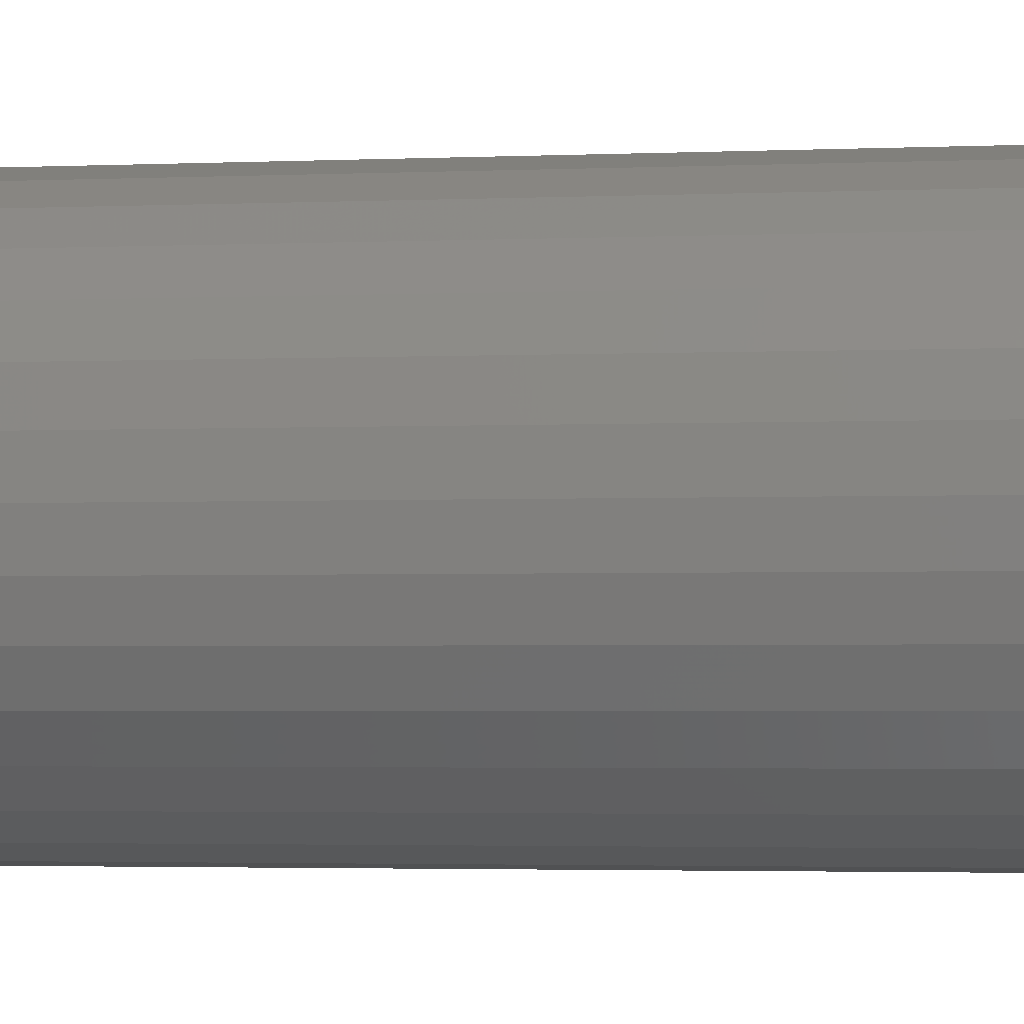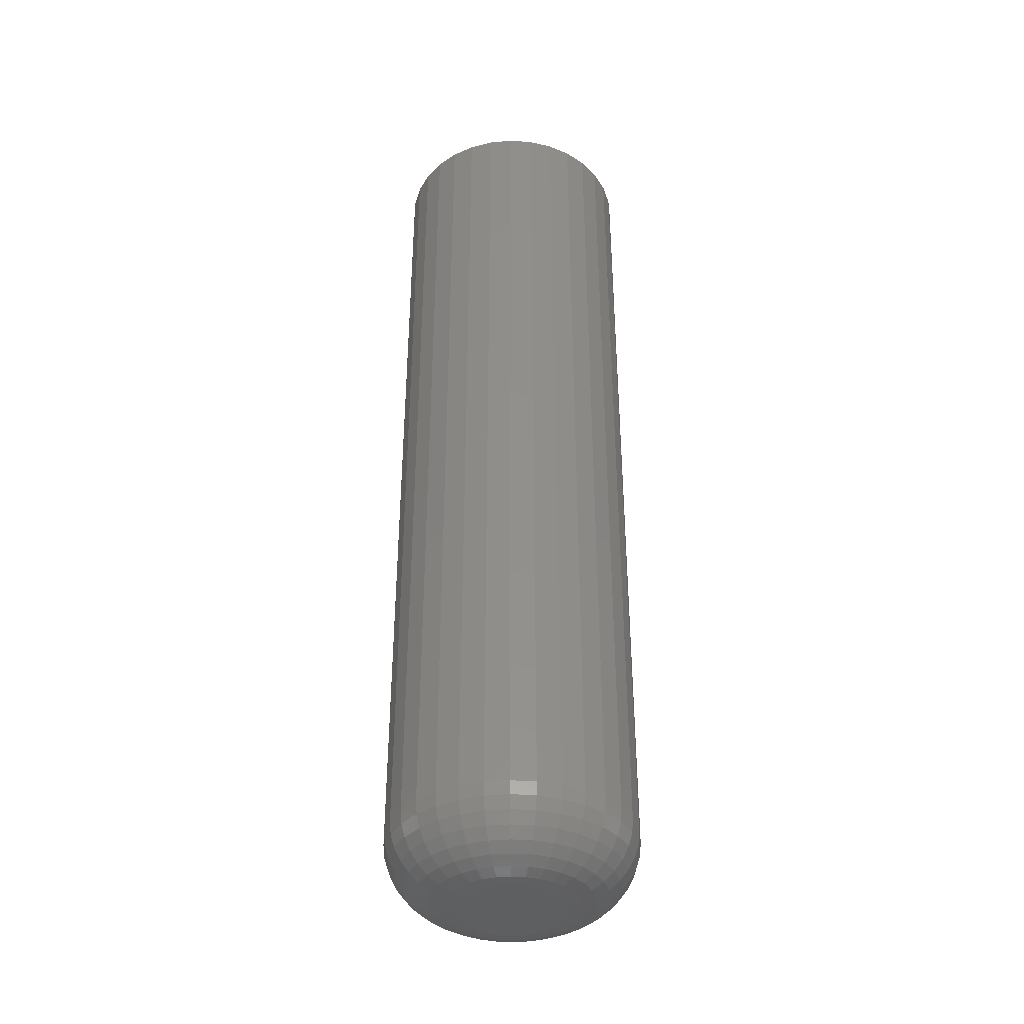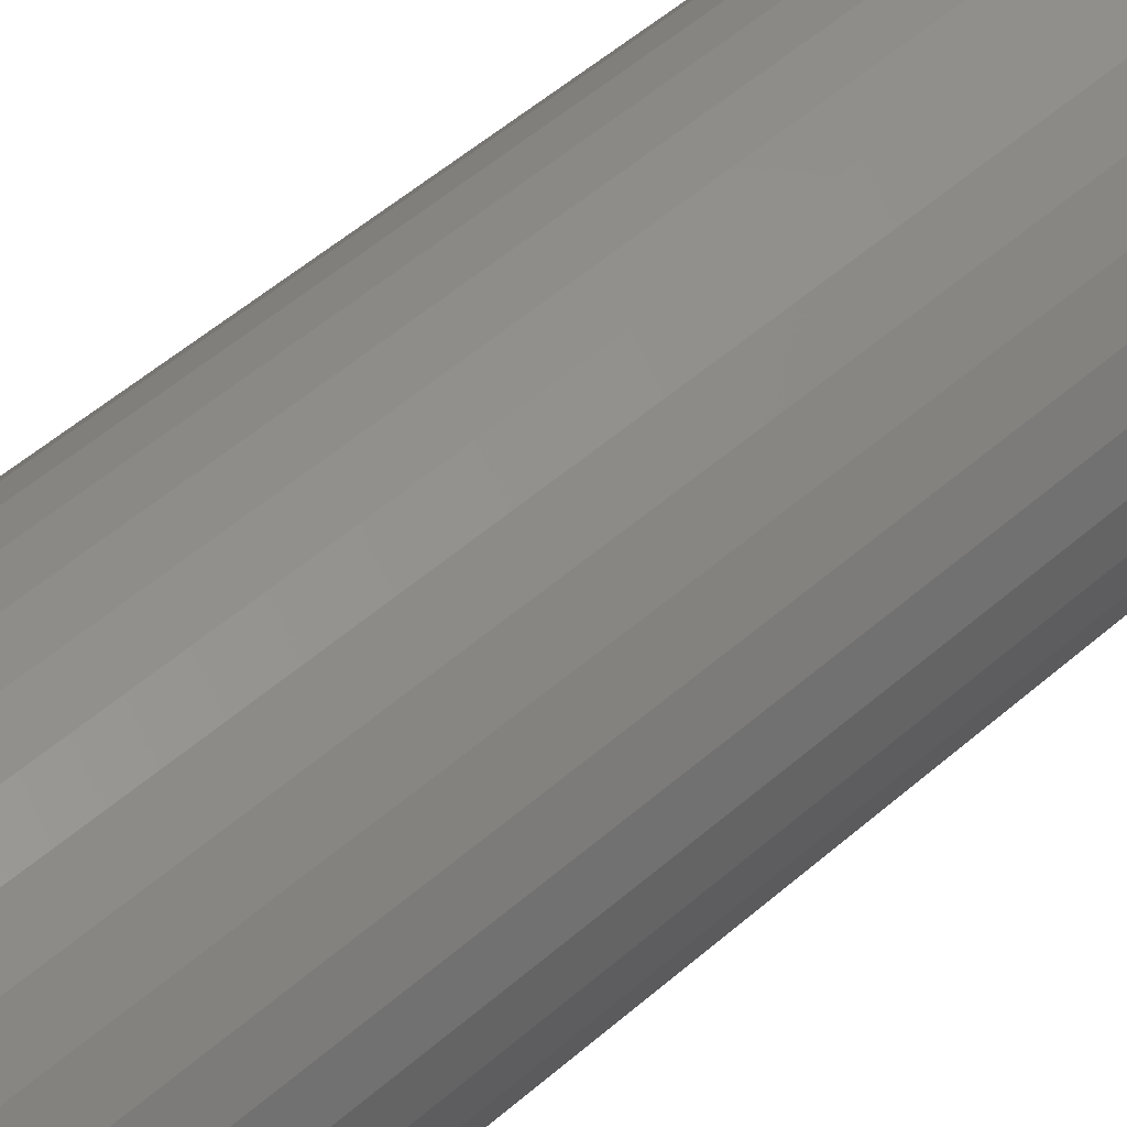
<metadata>
{"format":"stl","ext":"stl","renderer":"f3d","projection":"perspective","resolution":1024,"background":"white","views":[{"elev":-1.9,"azim":-77.1,"up":"+Y"},{"elev":-38.0,"azim":169.5,"up":"+Z"},{"elev":48.0,"azim":-135.1,"up":"+Y"}]}
</metadata>
<code>
# stl→obj: 320 verts, 636 faces
v -0.01139 0.03981 0
v -0.003308 0.04226 0
v 0.005099 0.04309 0
v 0.01351 0.04226 0
v 0.02159 0.03981 0
v -0.01884 0.03583 0
v 0.02904 0.03583 0
v -0.02537 0.03047 0
v 0.03557 0.03047 0
v -0.03073 0.02394 0
v 0.04093 0.02394 0
v -0.03471 0.01649 0
v 0.04491 0.01649 0
v -0.03717 0.008407 0
v 0.04736 0.008407 0
v 0.04491 -0.01649 0
v -0.03471 -0.01649 0
v 0.04736 -0.008407 0
v -0.03073 -0.02394 0
v 0.04093 -0.02394 0
v -0.02537 -0.03047 0
v 0.03557 -0.03047 0
v -0.01884 -0.03583 0
v 0.02904 -0.03583 0
v -0.01139 -0.03981 0
v 0.02159 -0.03981 0
v -0.003308 -0.04226 0
v 0.005099 -0.04309 0
v 0.01351 -0.04226 0
v -0.03717 -0.008407 0
v -0.03799 -1.464e-17 0
v 0.04819 -1.134e-17 0
v 0.1029 -1.976e-16 0.05469
v 0.1029 0 0.75
v 0.101 -0.01908 0.05469
v 0.101 -0.01908 0.75
v 0.09544 -0.03742 0.05469
v 0.09544 -0.03742 0.75
v 0.0864 -0.05432 0.05469
v 0.0864 -0.05432 0.75
v 0.07424 -0.06914 0.05469
v 0.07424 -0.06914 0.75
v 0.05942 -0.0813 0.05469
v 0.05942 -0.0813 0.75
v 0.04252 -0.09034 0.05469
v 0.04252 -0.09034 0.75
v 0.02417 -0.0959 0.05469
v 0.02417 -0.0959 0.75
v 0.005099 -0.09778 0.05469
v 0.005099 -0.09778 0.75
v -0.01398 -0.0959 0.05469
v -0.01398 -0.0959 0.75
v -0.03232 -0.09034 0.05469
v -0.03232 -0.09034 0.75
v -0.04922 -0.0813 0.05469
v -0.04922 -0.0813 0.75
v -0.06404 -0.06914 0.05469
v -0.06404 -0.06914 0.75
v -0.0762 -0.05432 0.05469
v -0.0762 -0.05432 0.75
v -0.08524 -0.03742 0.05469
v -0.08524 -0.03742 0.75
v -0.0908 -0.01908 0.05469
v -0.0908 -0.01908 0.75
v -0.09268 1.197e-17 0.05469
v -0.09268 1.197e-17 0.75
v -0.0908 0.01908 0.05469
v -0.0908 0.01908 0.75
v -0.08524 0.03742 0.05469
v -0.08524 0.03742 0.75
v -0.0762 0.05432 0.05469
v -0.0762 0.05432 0.75
v -0.06404 0.06914 0.05469
v -0.06404 0.06914 0.75
v -0.04922 0.0813 0.05469
v -0.04922 0.0813 0.75
v -0.03232 0.09034 0.05469
v -0.03232 0.09034 0.75
v -0.01398 0.0959 0.05469
v -0.01398 0.0959 0.75
v 0.005099 0.09778 0.05469
v 0.005099 0.09778 0.75
v 0.02417 0.0959 0.05469
v 0.02417 0.0959 0.75
v 0.04252 0.09034 0.05469
v 0.04252 0.09034 0.75
v 0.05942 0.0813 0.05469
v 0.05942 0.0813 0.75
v 0.07424 0.06914 0.05469
v 0.07424 0.06914 0.75
v 0.0864 0.05432 0.05469
v 0.0864 0.05432 0.75
v 0.09544 0.03742 0.05469
v 0.09544 0.03742 0.75
v 0.101 0.01908 0.05469
v 0.101 0.01908 0.75
v -0.09163 -1.388e-17 0.04402
v -0.08977 0.01887 0.04402
v -0.08852 -6.939e-18 0.03376
v -0.08672 0.01826 0.03376
v -0.08346 -1.388e-17 0.0243
v -0.08176 0.01728 0.0243
v -0.07666 -1.388e-17 0.01602
v -0.07509 0.01595 0.01602
v -0.06838 -6.939e-18 0.009217
v -0.06696 0.01433 0.009217
v -0.05892 -1.388e-17 0.004163
v -0.05769 0.01249 0.004163
v -0.04866 -1.388e-17 0.001051
v -0.04763 0.01049 0.001051
v 0.09997 0.01887 0.04402
v 0.1018 1.388e-17 0.04402
v 0.09692 0.01826 0.03376
v 0.09872 2.776e-17 0.03376
v 0.09196 0.01728 0.0243
v 0.09366 2.082e-17 0.0243
v 0.08529 0.01595 0.01602
v 0.08686 2.082e-17 0.01602
v 0.07716 0.01433 0.009217
v 0.07857 6.939e-18 0.009217
v 0.06789 0.01249 0.004163
v 0.06912 1.388e-17 0.004163
v 0.05783 0.01049 0.001051
v 0.05886 6.939e-18 0.001051
v 0.09446 0.03702 0.04402
v 0.09159 0.03583 0.03376
v 0.08692 0.03389 0.0243
v 0.08064 0.03129 0.01602
v 0.07298 0.02812 0.009217
v 0.06425 0.0245 0.004163
v 0.05477 0.02057 0.001051
v 0.08553 0.05374 0.04402
v 0.08294 0.05201 0.03376
v 0.07874 0.0492 0.0243
v 0.07308 0.04542 0.01602
v 0.06619 0.04082 0.009217
v 0.05833 0.03557 0.004163
v 0.0498 0.02987 0.001051
v 0.0735 0.0684 0.04402
v 0.0713 0.0662 0.03376
v 0.06772 0.06262 0.0243
v 0.06291 0.05781 0.01602
v 0.05705 0.05195 0.009217
v 0.05037 0.04527 0.004163
v 0.04311 0.03801 0.001051
v 0.05884 0.08043 0.04402
v 0.05711 0.07784 0.03376
v 0.0543 0.07364 0.0243
v 0.05052 0.06798 0.01602
v 0.04592 0.06109 0.009217
v 0.04067 0.05323 0.004163
v 0.03497 0.0447 0.001051
v 0.04212 0.08937 0.04402
v 0.04092 0.08649 0.03376
v 0.03899 0.08182 0.0243
v 0.03639 0.07554 0.01602
v 0.03322 0.06788 0.009217
v 0.0296 0.05915 0.004163
v 0.02567 0.04967 0.001051
v 0.02397 0.09487 0.04402
v 0.02336 0.09182 0.03376
v 0.02238 0.08686 0.0243
v 0.02105 0.08019 0.01602
v 0.01943 0.07206 0.009217
v 0.01759 0.06279 0.004163
v 0.01559 0.05273 0.001051
v 0.005099 0.09673 0.04402
v 0.005099 0.09362 0.03376
v 0.005099 0.08856 0.0243
v 0.005099 0.08176 0.01602
v 0.005099 0.07347 0.009217
v 0.005099 0.06402 0.004163
v 0.005099 0.05376 0.001051
v -0.01377 0.09487 0.04402
v -0.01317 0.09182 0.03376
v -0.01218 0.08686 0.0243
v -0.01085 0.08019 0.01602
v -0.009236 0.07206 0.009217
v -0.007391 0.06279 0.004163
v -0.00539 0.05273 0.001051
v -0.03192 0.08937 0.04402
v -0.03073 0.08649 0.03376
v -0.02879 0.08182 0.0243
v -0.02619 0.07554 0.01602
v -0.02302 0.06788 0.009217
v -0.0194 0.05915 0.004163
v -0.01547 0.04967 0.001051
v -0.04864 0.08043 0.04402
v -0.04691 0.07784 0.03376
v -0.0441 0.07364 0.0243
v -0.04033 0.06798 0.01602
v -0.03572 0.06109 0.009217
v -0.03047 0.05323 0.004163
v -0.02477 0.0447 0.001051
v -0.0633 0.0684 0.04402
v -0.0611 0.0662 0.03376
v -0.05752 0.06262 0.0243
v -0.05272 0.05781 0.01602
v -0.04686 0.05195 0.009217
v -0.04017 0.04527 0.004163
v -0.03292 0.03801 0.001051
v -0.07533 0.05374 0.04402
v -0.07274 0.05201 0.03376
v -0.06854 0.0492 0.0243
v -0.06288 0.04542 0.01602
v -0.05599 0.04082 0.009217
v -0.04813 0.03557 0.004163
v -0.0396 0.02987 0.001051
v -0.08427 0.03702 0.04402
v -0.08139 0.03583 0.03376
v -0.07672 0.03389 0.0243
v -0.07044 0.03129 0.01602
v -0.06278 0.02812 0.009217
v -0.05405 0.0245 0.004163
v -0.04457 0.02057 0.001051
v 0.09997 -0.01887 0.04402
v 0.09692 -0.01826 0.03376
v 0.09196 -0.01728 0.0243
v 0.08529 -0.01595 0.01602
v 0.07716 -0.01433 0.009217
v 0.06789 -0.01249 0.004163
v 0.05783 -0.01049 0.001051
v -0.08977 -0.01887 0.04402
v -0.08672 -0.01826 0.03376
v -0.08176 -0.01728 0.0243
v -0.07509 -0.01595 0.01602
v -0.06696 -0.01433 0.009217
v -0.05769 -0.01249 0.004163
v -0.04763 -0.01049 0.001051
v -0.08427 -0.03702 0.04402
v -0.08139 -0.03583 0.03376
v -0.07672 -0.03389 0.0243
v -0.07044 -0.03129 0.01602
v -0.06278 -0.02812 0.009217
v -0.05405 -0.0245 0.004163
v -0.04457 -0.02057 0.001051
v -0.07533 -0.05374 0.04402
v -0.07274 -0.05201 0.03376
v -0.06854 -0.0492 0.0243
v -0.06288 -0.04542 0.01602
v -0.05599 -0.04082 0.009217
v -0.04813 -0.03557 0.004163
v -0.0396 -0.02987 0.001051
v -0.0633 -0.0684 0.04402
v -0.0611 -0.0662 0.03376
v -0.05752 -0.06262 0.0243
v -0.05272 -0.05781 0.01602
v -0.04686 -0.05195 0.009217
v -0.04017 -0.04527 0.004163
v -0.03292 -0.03801 0.001051
v -0.04864 -0.08043 0.04402
v -0.04691 -0.07784 0.03376
v -0.0441 -0.07364 0.0243
v -0.04033 -0.06798 0.01602
v -0.03572 -0.06109 0.009217
v -0.03047 -0.05323 0.004163
v -0.02477 -0.0447 0.001051
v -0.03192 -0.08937 0.04402
v -0.03073 -0.08649 0.03376
v -0.02879 -0.08182 0.0243
v -0.02619 -0.07554 0.01602
v -0.02302 -0.06788 0.009217
v -0.0194 -0.05915 0.004163
v -0.01547 -0.04967 0.001051
v -0.01377 -0.09487 0.04402
v -0.01317 -0.09182 0.03376
v -0.01218 -0.08686 0.0243
v -0.01085 -0.08019 0.01602
v -0.009236 -0.07206 0.009217
v -0.007391 -0.06279 0.004163
v -0.00539 -0.05273 0.001051
v 0.005099 -0.09673 0.04402
v 0.005099 -0.09362 0.03376
v 0.005099 -0.08856 0.0243
v 0.005099 -0.08176 0.01602
v 0.005099 -0.07347 0.009217
v 0.005099 -0.06402 0.004163
v 0.005099 -0.05376 0.001051
v 0.02397 -0.09487 0.04402
v 0.02336 -0.09182 0.03376
v 0.02238 -0.08686 0.0243
v 0.02105 -0.08019 0.01602
v 0.01943 -0.07206 0.009217
v 0.01759 -0.06279 0.004163
v 0.01559 -0.05273 0.001051
v 0.04212 -0.08937 0.04402
v 0.04092 -0.08649 0.03376
v 0.03899 -0.08182 0.0243
v 0.03639 -0.07554 0.01602
v 0.03322 -0.06788 0.009217
v 0.0296 -0.05915 0.004163
v 0.02567 -0.04967 0.001051
v 0.05884 -0.08043 0.04402
v 0.05711 -0.07784 0.03376
v 0.0543 -0.07364 0.0243
v 0.05052 -0.06798 0.01602
v 0.04592 -0.06109 0.009217
v 0.04067 -0.05323 0.004163
v 0.03497 -0.0447 0.001051
v 0.0735 -0.0684 0.04402
v 0.0713 -0.0662 0.03376
v 0.06772 -0.06262 0.0243
v 0.06291 -0.05781 0.01602
v 0.05705 -0.05195 0.009217
v 0.05037 -0.04527 0.004163
v 0.04311 -0.03801 0.001051
v 0.08553 -0.05374 0.04402
v 0.08294 -0.05201 0.03376
v 0.07874 -0.0492 0.0243
v 0.07308 -0.04542 0.01602
v 0.06619 -0.04082 0.009217
v 0.05833 -0.03557 0.004163
v 0.0498 -0.02987 0.001051
v 0.09446 -0.03702 0.04402
v 0.09159 -0.03583 0.03376
v 0.08692 -0.03389 0.0243
v 0.08064 -0.03129 0.01602
v 0.07298 -0.02812 0.009217
v 0.06425 -0.0245 0.004163
v 0.05477 -0.02057 0.001051
f 1 2 3
f 1 3 4
f 5 1 4
f 6 1 5
f 7 6 5
f 8 6 7
f 9 8 7
f 10 8 9
f 11 10 9
f 12 10 11
f 13 12 11
f 14 12 13
f 15 14 13
f 16 17 18
f 19 17 16
f 20 19 16
f 21 19 20
f 22 21 20
f 23 21 22
f 24 23 22
f 25 23 24
f 26 25 24
f 27 25 26
f 28 27 26
f 29 28 26
f 17 30 18
f 18 30 31
f 18 31 32
f 32 31 14
f 32 14 15
f 33 34 35
f 35 34 36
f 35 36 37
f 37 36 38
f 37 38 39
f 39 38 40
f 39 40 41
f 41 40 42
f 41 42 43
f 43 42 44
f 43 44 45
f 45 44 46
f 45 46 47
f 47 46 48
f 47 48 49
f 49 48 50
f 49 50 51
f 51 50 52
f 51 52 53
f 53 52 54
f 53 54 55
f 55 54 56
f 55 56 57
f 57 56 58
f 57 58 59
f 59 58 60
f 59 60 61
f 61 60 62
f 61 62 63
f 63 62 64
f 63 64 65
f 65 64 66
f 65 66 67
f 67 66 68
f 67 68 69
f 69 68 70
f 69 70 71
f 71 70 72
f 71 72 73
f 73 72 74
f 73 74 75
f 75 74 76
f 75 76 77
f 77 76 78
f 77 78 79
f 79 78 80
f 79 80 81
f 81 80 82
f 81 82 83
f 83 82 84
f 83 84 85
f 85 84 86
f 85 86 87
f 87 86 88
f 87 88 89
f 89 88 90
f 89 90 91
f 91 90 92
f 91 92 93
f 93 92 94
f 93 94 95
f 95 94 96
f 95 96 33
f 33 96 34
f 65 67 97
f 97 67 98
f 97 98 99
f 99 98 100
f 99 100 101
f 101 100 102
f 101 102 103
f 103 102 104
f 103 104 105
f 105 104 106
f 105 106 107
f 107 106 108
f 107 108 109
f 109 108 110
f 109 110 31
f 31 110 14
f 95 33 111
f 111 33 112
f 111 112 113
f 113 112 114
f 113 114 115
f 115 114 116
f 115 116 117
f 117 116 118
f 117 118 119
f 119 118 120
f 119 120 121
f 121 120 122
f 121 122 123
f 123 122 124
f 123 124 15
f 15 124 32
f 93 95 125
f 125 95 111
f 125 111 126
f 126 111 113
f 126 113 127
f 127 113 115
f 127 115 128
f 128 115 117
f 128 117 129
f 129 117 119
f 129 119 130
f 130 119 121
f 130 121 131
f 131 121 123
f 131 123 13
f 13 123 15
f 91 93 132
f 132 93 125
f 132 125 133
f 133 125 126
f 133 126 134
f 134 126 127
f 134 127 135
f 135 127 128
f 135 128 136
f 136 128 129
f 136 129 137
f 137 129 130
f 137 130 138
f 138 130 131
f 138 131 11
f 11 131 13
f 89 91 139
f 139 91 132
f 139 132 140
f 140 132 133
f 140 133 141
f 141 133 134
f 141 134 142
f 142 134 135
f 142 135 143
f 143 135 136
f 143 136 144
f 144 136 137
f 144 137 145
f 145 137 138
f 145 138 9
f 9 138 11
f 87 89 146
f 146 89 139
f 146 139 147
f 147 139 140
f 147 140 148
f 148 140 141
f 148 141 149
f 149 141 142
f 149 142 150
f 150 142 143
f 150 143 151
f 151 143 144
f 151 144 152
f 152 144 145
f 152 145 7
f 7 145 9
f 85 87 153
f 153 87 146
f 153 146 154
f 154 146 147
f 154 147 155
f 155 147 148
f 155 148 156
f 156 148 149
f 156 149 157
f 157 149 150
f 157 150 158
f 158 150 151
f 158 151 159
f 159 151 152
f 159 152 5
f 5 152 7
f 83 85 160
f 160 85 153
f 160 153 161
f 161 153 154
f 161 154 162
f 162 154 155
f 162 155 163
f 163 155 156
f 163 156 164
f 164 156 157
f 164 157 165
f 165 157 158
f 165 158 166
f 166 158 159
f 166 159 4
f 4 159 5
f 81 83 167
f 167 83 160
f 167 160 168
f 168 160 161
f 168 161 169
f 169 161 162
f 169 162 170
f 170 162 163
f 170 163 171
f 171 163 164
f 171 164 172
f 172 164 165
f 172 165 173
f 173 165 166
f 173 166 3
f 3 166 4
f 79 81 174
f 174 81 167
f 174 167 175
f 175 167 168
f 175 168 176
f 176 168 169
f 176 169 177
f 177 169 170
f 177 170 178
f 178 170 171
f 178 171 179
f 179 171 172
f 179 172 180
f 180 172 173
f 180 173 2
f 2 173 3
f 77 79 181
f 181 79 174
f 181 174 182
f 182 174 175
f 182 175 183
f 183 175 176
f 183 176 184
f 184 176 177
f 184 177 185
f 185 177 178
f 185 178 186
f 186 178 179
f 186 179 187
f 187 179 180
f 187 180 1
f 1 180 2
f 75 77 188
f 188 77 181
f 188 181 189
f 189 181 182
f 189 182 190
f 190 182 183
f 190 183 191
f 191 183 184
f 191 184 192
f 192 184 185
f 192 185 193
f 193 185 186
f 193 186 194
f 194 186 187
f 194 187 6
f 6 187 1
f 73 75 195
f 195 75 188
f 195 188 196
f 196 188 189
f 196 189 197
f 197 189 190
f 197 190 198
f 198 190 191
f 198 191 199
f 199 191 192
f 199 192 200
f 200 192 193
f 200 193 201
f 201 193 194
f 201 194 8
f 8 194 6
f 71 73 202
f 202 73 195
f 202 195 203
f 203 195 196
f 203 196 204
f 204 196 197
f 204 197 205
f 205 197 198
f 205 198 206
f 206 198 199
f 206 199 207
f 207 199 200
f 207 200 208
f 208 200 201
f 208 201 10
f 10 201 8
f 69 71 209
f 209 71 202
f 209 202 210
f 210 202 203
f 210 203 211
f 211 203 204
f 211 204 212
f 212 204 205
f 212 205 213
f 213 205 206
f 213 206 214
f 214 206 207
f 214 207 215
f 215 207 208
f 215 208 12
f 12 208 10
f 67 69 98
f 98 69 209
f 98 209 100
f 100 209 210
f 100 210 102
f 102 210 211
f 102 211 104
f 104 211 212
f 104 212 106
f 106 212 213
f 106 213 108
f 108 213 214
f 108 214 110
f 110 214 215
f 110 215 14
f 14 215 12
f 33 35 112
f 112 35 216
f 112 216 114
f 114 216 217
f 114 217 116
f 116 217 218
f 116 218 118
f 118 218 219
f 118 219 120
f 120 219 220
f 120 220 122
f 122 220 221
f 122 221 124
f 124 221 222
f 124 222 32
f 32 222 18
f 63 65 223
f 223 65 97
f 223 97 224
f 224 97 99
f 224 99 225
f 225 99 101
f 225 101 226
f 226 101 103
f 226 103 227
f 227 103 105
f 227 105 228
f 228 105 107
f 228 107 229
f 229 107 109
f 229 109 30
f 30 109 31
f 61 63 230
f 230 63 223
f 230 223 231
f 231 223 224
f 231 224 232
f 232 224 225
f 232 225 233
f 233 225 226
f 233 226 234
f 234 226 227
f 234 227 235
f 235 227 228
f 235 228 236
f 236 228 229
f 236 229 17
f 17 229 30
f 59 61 237
f 237 61 230
f 237 230 238
f 238 230 231
f 238 231 239
f 239 231 232
f 239 232 240
f 240 232 233
f 240 233 241
f 241 233 234
f 241 234 242
f 242 234 235
f 242 235 243
f 243 235 236
f 243 236 19
f 19 236 17
f 57 59 244
f 244 59 237
f 244 237 245
f 245 237 238
f 245 238 246
f 246 238 239
f 246 239 247
f 247 239 240
f 247 240 248
f 248 240 241
f 248 241 249
f 249 241 242
f 249 242 250
f 250 242 243
f 250 243 21
f 21 243 19
f 55 57 251
f 251 57 244
f 251 244 252
f 252 244 245
f 252 245 253
f 253 245 246
f 253 246 254
f 254 246 247
f 254 247 255
f 255 247 248
f 255 248 256
f 256 248 249
f 256 249 257
f 257 249 250
f 257 250 23
f 23 250 21
f 53 55 258
f 258 55 251
f 258 251 259
f 259 251 252
f 259 252 260
f 260 252 253
f 260 253 261
f 261 253 254
f 261 254 262
f 262 254 255
f 262 255 263
f 263 255 256
f 263 256 264
f 264 256 257
f 264 257 25
f 25 257 23
f 51 53 265
f 265 53 258
f 265 258 266
f 266 258 259
f 266 259 267
f 267 259 260
f 267 260 268
f 268 260 261
f 268 261 269
f 269 261 262
f 269 262 270
f 270 262 263
f 270 263 271
f 271 263 264
f 271 264 27
f 27 264 25
f 49 51 272
f 272 51 265
f 272 265 273
f 273 265 266
f 273 266 274
f 274 266 267
f 274 267 275
f 275 267 268
f 275 268 276
f 276 268 269
f 276 269 277
f 277 269 270
f 277 270 278
f 278 270 271
f 278 271 28
f 28 271 27
f 47 49 279
f 279 49 272
f 279 272 280
f 280 272 273
f 280 273 281
f 281 273 274
f 281 274 282
f 282 274 275
f 282 275 283
f 283 275 276
f 283 276 284
f 284 276 277
f 284 277 285
f 285 277 278
f 285 278 29
f 29 278 28
f 45 47 286
f 286 47 279
f 286 279 287
f 287 279 280
f 287 280 288
f 288 280 281
f 288 281 289
f 289 281 282
f 289 282 290
f 290 282 283
f 290 283 291
f 291 283 284
f 291 284 292
f 292 284 285
f 292 285 26
f 26 285 29
f 43 45 293
f 293 45 286
f 293 286 294
f 294 286 287
f 294 287 295
f 295 287 288
f 295 288 296
f 296 288 289
f 296 289 297
f 297 289 290
f 297 290 298
f 298 290 291
f 298 291 299
f 299 291 292
f 299 292 24
f 24 292 26
f 41 43 300
f 300 43 293
f 300 293 301
f 301 293 294
f 301 294 302
f 302 294 295
f 302 295 303
f 303 295 296
f 303 296 304
f 304 296 297
f 304 297 305
f 305 297 298
f 305 298 306
f 306 298 299
f 306 299 22
f 22 299 24
f 39 41 307
f 307 41 300
f 307 300 308
f 308 300 301
f 308 301 309
f 309 301 302
f 309 302 310
f 310 302 303
f 310 303 311
f 311 303 304
f 311 304 312
f 312 304 305
f 312 305 313
f 313 305 306
f 313 306 20
f 20 306 22
f 37 39 314
f 314 39 307
f 314 307 315
f 315 307 308
f 315 308 316
f 316 308 309
f 316 309 317
f 317 309 310
f 317 310 318
f 318 310 311
f 318 311 319
f 319 311 312
f 319 312 320
f 320 312 313
f 320 313 16
f 16 313 20
f 35 37 216
f 216 37 314
f 216 314 217
f 217 314 315
f 217 315 218
f 218 315 316
f 218 316 219
f 219 316 317
f 219 317 220
f 220 317 318
f 220 318 221
f 221 318 319
f 221 319 222
f 222 319 320
f 222 320 18
f 18 320 16
f 80 84 82
f 84 80 78
f 84 78 86
f 86 78 76
f 86 76 88
f 44 54 46
f 46 54 52
f 46 52 48
f 48 52 50
f 88 76 90
f 90 76 74
f 90 74 92
f 92 74 72
f 92 72 94
f 94 72 70
f 94 70 96
f 96 70 68
f 96 68 34
f 34 68 66
f 34 66 36
f 36 66 64
f 36 64 38
f 38 64 62
f 38 62 40
f 40 62 60
f 40 60 42
f 42 60 58
f 42 58 44
f 44 58 56
f 44 56 54

</code>
